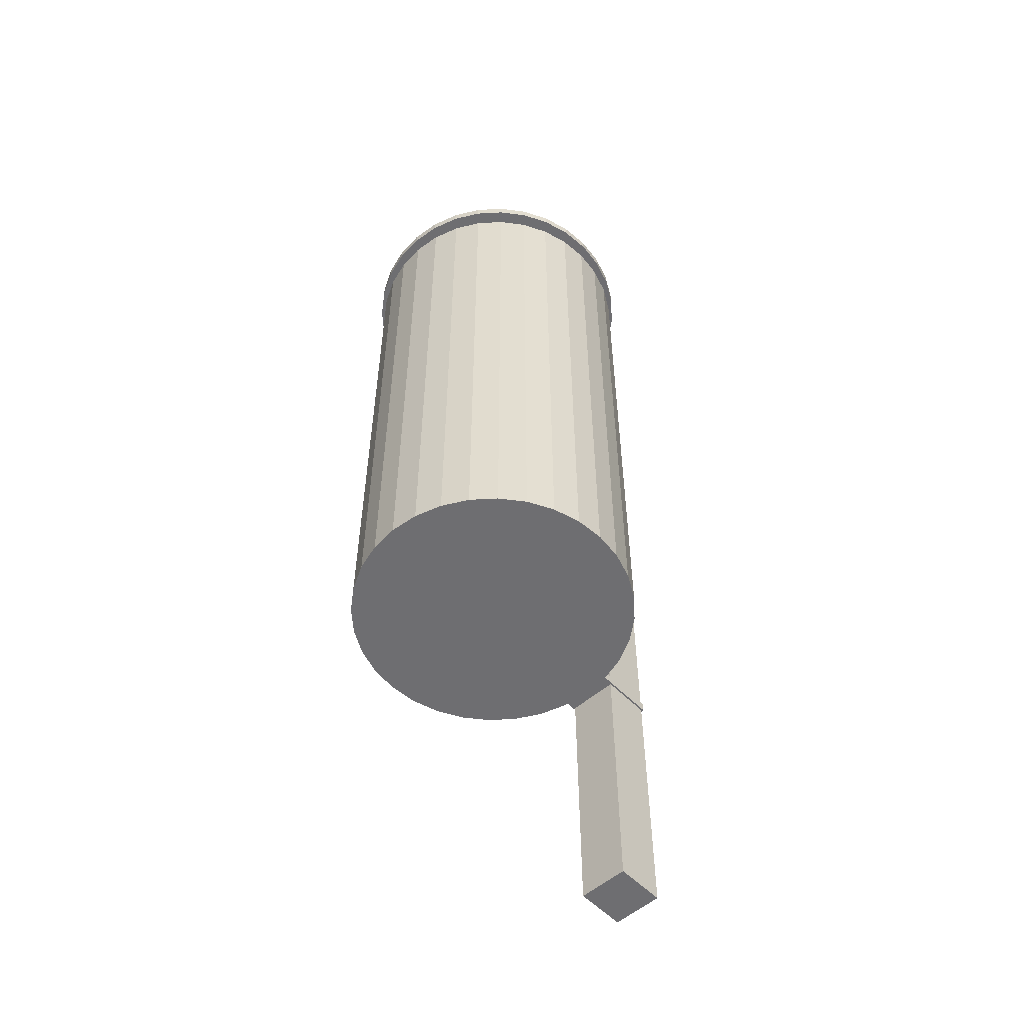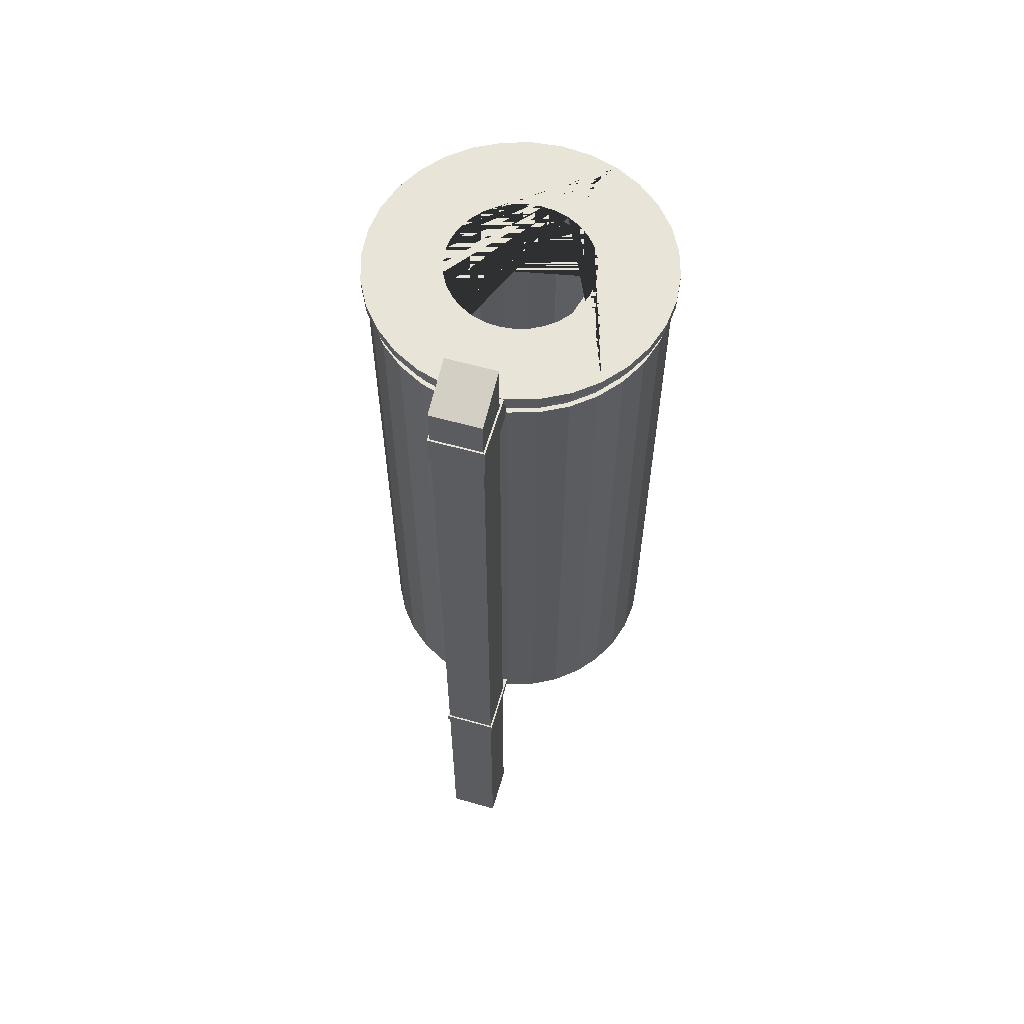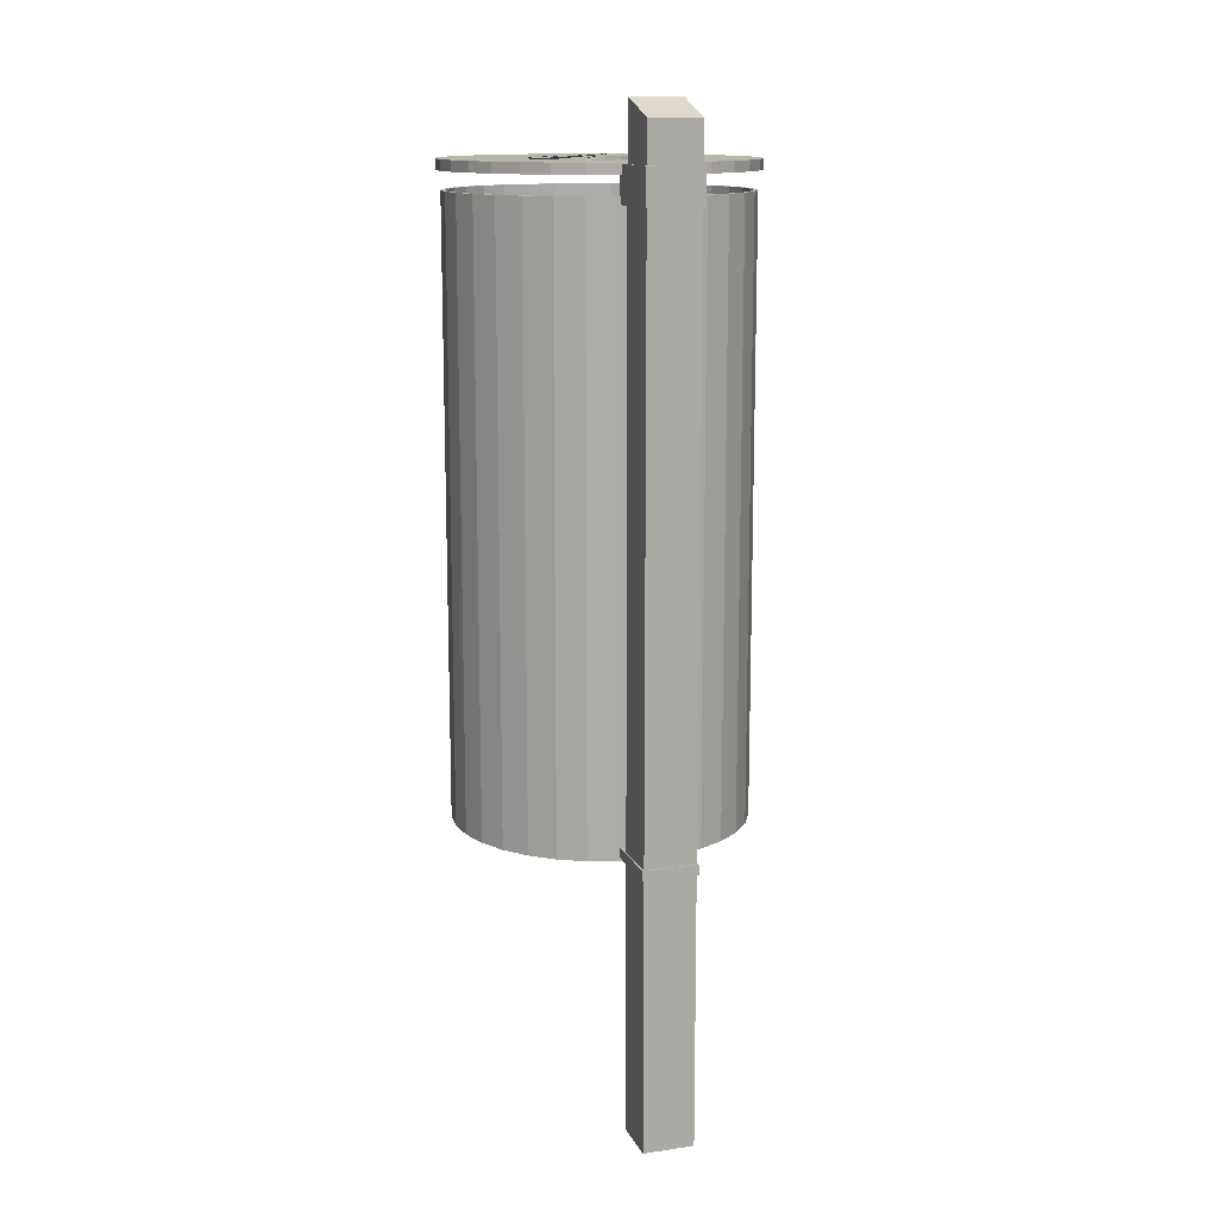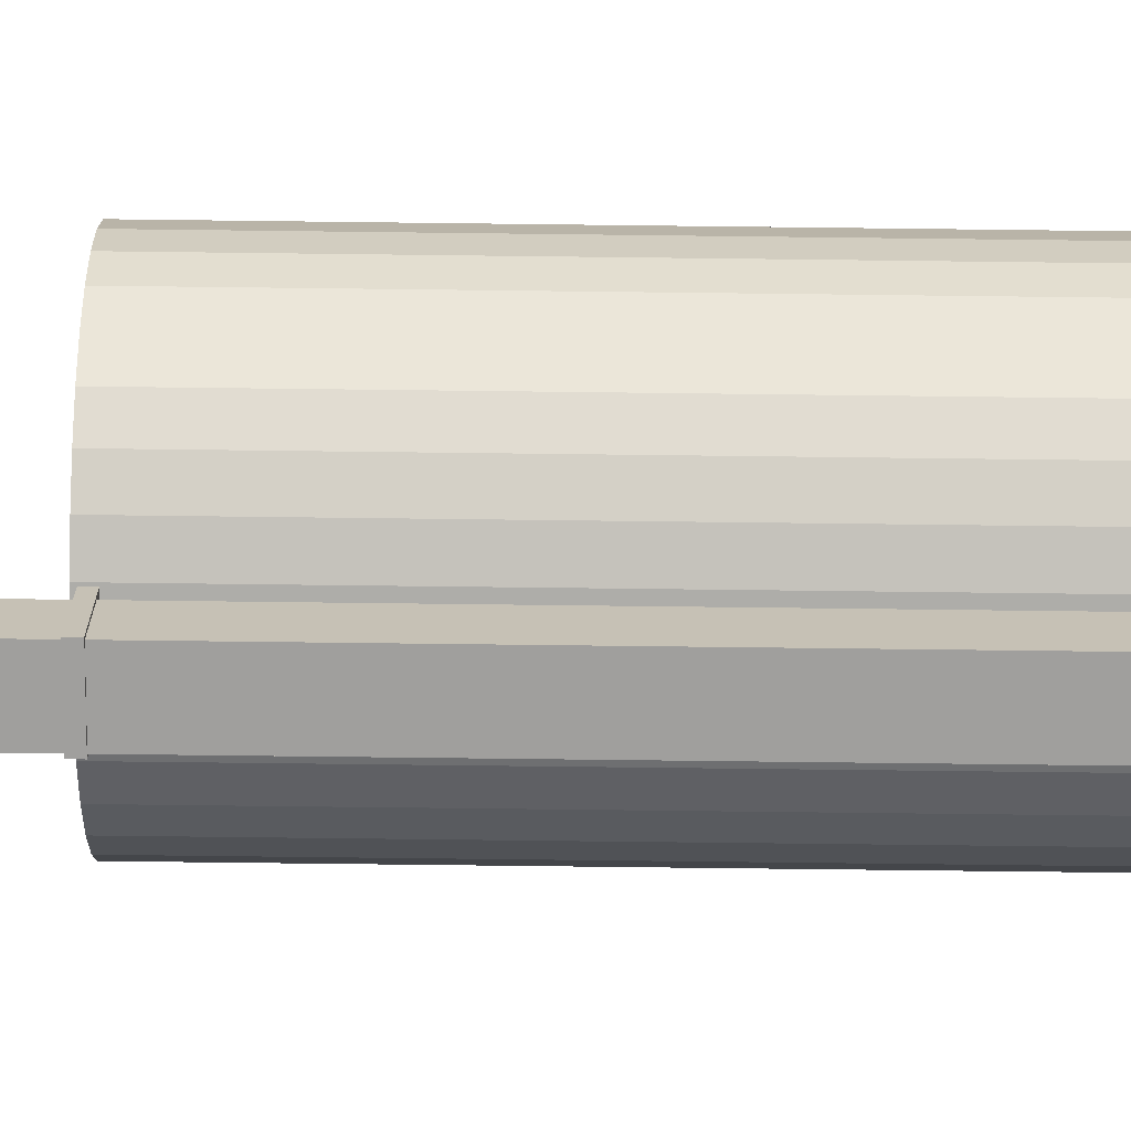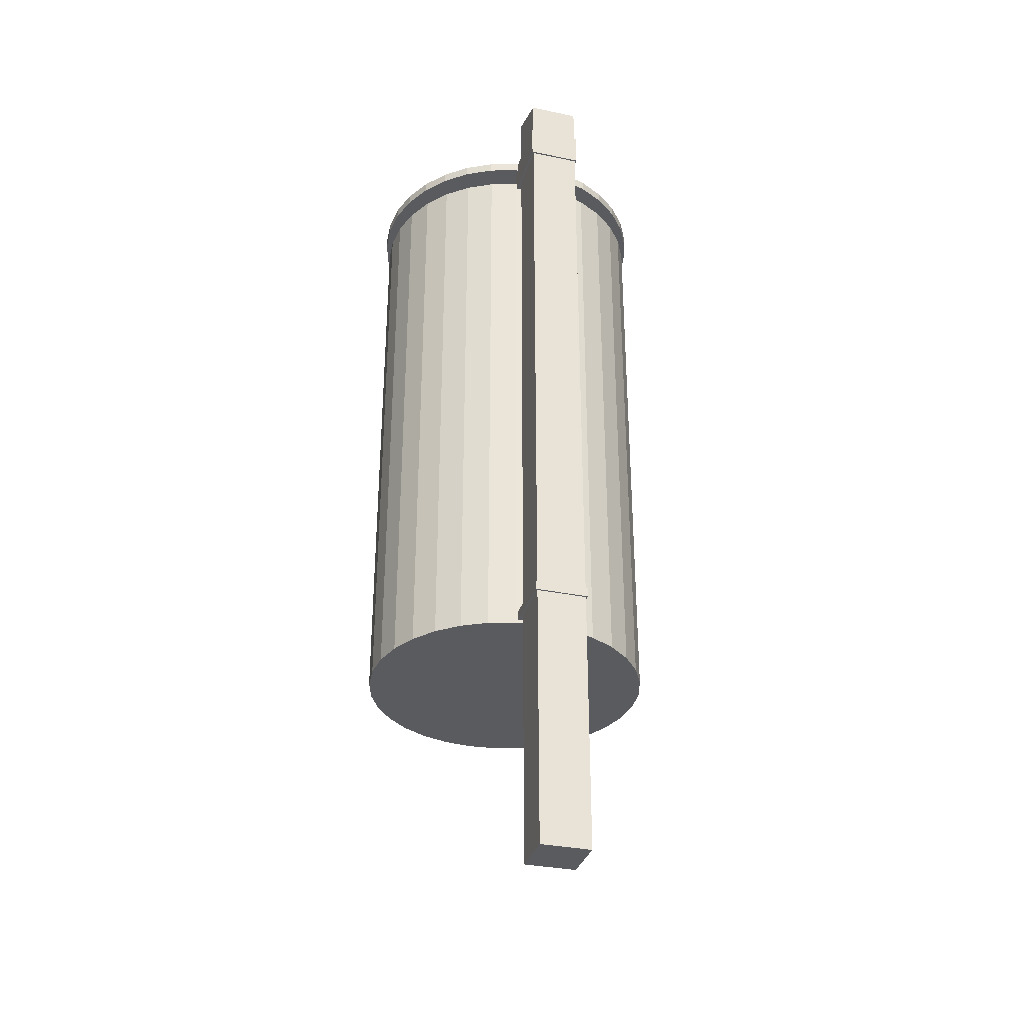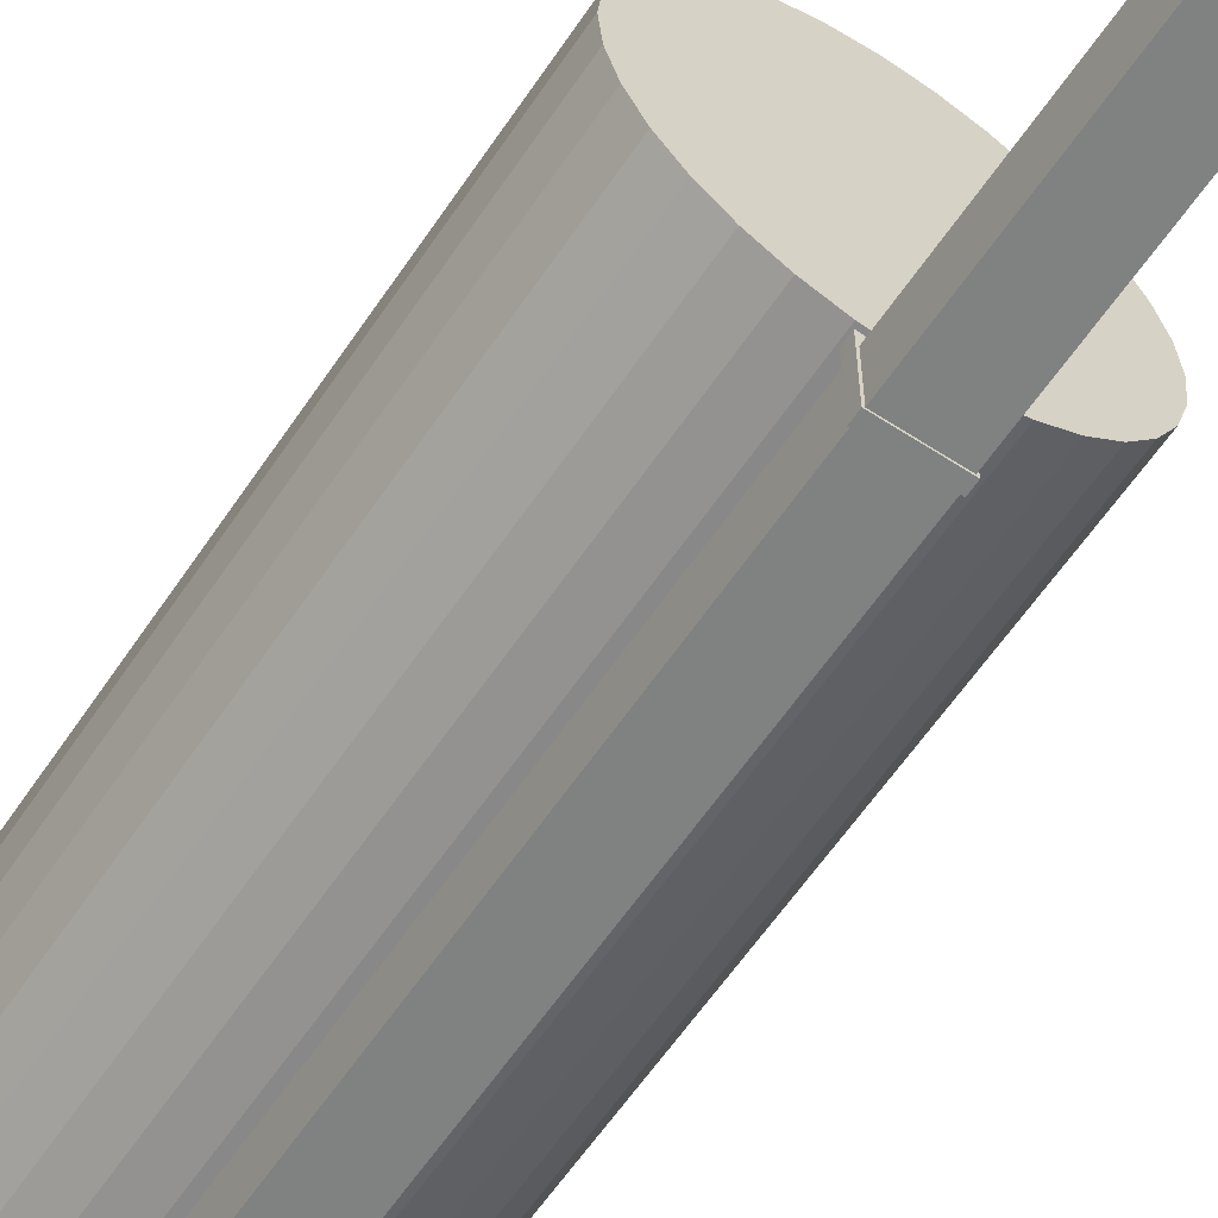
<metadata>
{"format":"obj","ext":"obj","renderer":"f3d","projection":"perspective","resolution":1024,"background":"white","views":[{"elev":-54.4,"azim":-137.3,"up":"+Z"},{"elev":60.4,"azim":16.1,"up":"+Z"},{"elev":13.4,"azim":-18.1,"up":"+Z"},{"elev":-71.4,"azim":-90.7,"up":"+Y"},{"elev":-33.1,"azim":-16.1,"up":"+Z"},{"elev":-60.3,"azim":146.3,"up":"+Y"}]}
</metadata>
<code>
o Fuß_Cube
v -0.02922 -0.02922 1.085
v -0.02922 -0.02922 0
v -0.02922 0.02922 1.104
v -0.02922 0.02922 0
v 0.02922 -0.02922 1.085
v 0.02922 -0.02922 0
v 0.02922 0.02922 1.104
v 0.02922 0.02922 0
f 1 5 7 3
f 4 3 7 8
f 8 7 5 6
f 6 2 4 8
f 2 1 3 4
f 6 5 1 2
o Eimer_Cylinder
v 0 0.04084 0.3071
v 0 0.04858 0.3241
v -0.03317 0.04411 0.3071
v -0.03166 0.0517 0.3241
v -0.06506 0.05378 0.3071
v -0.0621 0.06093 0.3241
v -0.09445 0.06949 0.3071
v -0.09015 0.07593 0.3241
v -0.1202 0.09063 0.3071
v -0.1147 0.0961 0.3241
v -0.1414 0.1164 0.3071
v -0.1349 0.1207 0.3241
v -0.1571 0.1458 0.3071
v -0.1499 0.1487 0.3241
v -0.1667 0.1777 0.3071
v -0.1591 0.1792 0.3241
v -0.17 0.2108 0.3071
v -0.1623 0.2108 0.3241
v -0.1667 0.244 0.3071
v -0.1591 0.2425 0.3241
v -0.1571 0.2759 0.3071
v -0.1499 0.2729 0.3241
v -0.1414 0.3053 0.3071
v -0.1349 0.301 0.3241
v -0.1202 0.3311 0.3071
v -0.1147 0.3256 0.3241
v -0.09445 0.3522 0.3071
v -0.09015 0.3458 0.3241
v -0.06506 0.3679 0.3071
v -0.0621 0.3608 0.3241
v -0.03317 0.3776 0.3071
v -0.03166 0.37 0.3241
v 0 0.3808 0.3071
v 0 0.3731 0.3241
v 0.03317 0.3776 0.3071
v 0.03166 0.37 0.3241
v 0.06506 0.3679 0.3071
v 0.0621 0.3608 0.3241
v 0.09445 0.3522 0.3071
v 0.09015 0.3458 0.3241
v 0.1202 0.3311 0.3071
v 0.1147 0.3256 0.3241
v 0.1414 0.3053 0.3071
v 0.1349 0.301 0.3241
v 0.1571 0.2759 0.3071
v 0.1499 0.2729 0.3241
v 0.1667 0.244 0.3071
v 0.1591 0.2425 0.3241
v 0.17 0.2108 0.3071
v 0.1623 0.2108 0.3241
v 0.1667 0.1777 0.3071
v 0.1591 0.1792 0.3241
v 0.1571 0.1458 0.3071
v 0.1499 0.1487 0.3241
v 0.1414 0.1164 0.3071
v 0.1349 0.1207 0.3241
v 0.1202 0.09063 0.3071
v 0.1147 0.0961 0.3241
v 0.09445 0.06949 0.3071
v 0.09015 0.07593 0.3241
v 0.06506 0.05378 0.3071
v 0.0621 0.06093 0.3241
v 0.03317 0.04411 0.3071
v 0.03166 0.0517 0.3241
v -0.03317 0.04411 1.007
v 0 0.04084 1.007
v -0.06506 0.05378 1.007
v -0.09445 0.06949 1.007
v -0.1202 0.09063 1.007
v -0.1414 0.1164 1.007
v -0.1571 0.1458 1.007
v -0.1667 0.1777 1.007
v -0.17 0.2108 1.007
v -0.1667 0.244 1.007
v -0.1571 0.2759 1.007
v -0.1414 0.3053 1.007
v -0.1202 0.3311 1.007
v -0.09445 0.3522 1.007
v -0.06506 0.3679 1.007
v -0.03317 0.3776 1.007
v 0 0.3808 1.007
v 0.03317 0.3776 1.007
v 0.06506 0.3679 1.007
v 0.09445 0.3522 1.007
v 0.1202 0.3311 1.007
v 0.1414 0.3053 1.007
v 0.1571 0.2759 1.007
v 0.1667 0.244 1.007
v 0.17 0.2108 1.007
v 0.1667 0.1777 1.007
v 0.1571 0.1458 1.007
v 0.1414 0.1164 1.007
v 0.1202 0.09063 1.007
v 0.09445 0.06949 1.007
v 0.06506 0.05378 1.007
v 0.03317 0.04411 1.007
v -0.03214 0.04925 1.007
v 0 0.04608 1.007
v -0.06305 0.05863 1.007
v -0.09154 0.07385 1.007
v -0.1165 0.09434 1.007
v -0.137 0.1193 1.007
v -0.1522 0.1478 1.007
v -0.1616 0.1787 1.007
v -0.1648 0.2108 1.007
v -0.1616 0.243 1.007
v -0.1522 0.2739 1.007
v -0.137 0.3024 1.007
v -0.1165 0.3273 1.007
v -0.09154 0.3478 1.007
v -0.06305 0.3631 1.007
v -0.03214 0.3724 1.007
v 0 0.3756 1.007
v 0.03214 0.3724 1.007
v 0.06305 0.3631 1.007
v 0.09154 0.3478 1.007
v 0.1165 0.3273 1.007
v 0.137 0.3024 1.007
v 0.1522 0.2739 1.007
v 0.1616 0.243 1.007
v 0.1648 0.2108 1.007
v 0.1616 0.1787 1.007
v 0.1522 0.1478 1.007
v 0.137 0.1193 1.007
v 0.1165 0.09434 1.007
v 0.09154 0.07385 1.007
v 0.06305 0.05863 1.007
v 0.03214 0.04925 1.007
f 9 74 73 11
f 11 73 75 13
f 13 75 76 15
f 15 76 77 17
f 17 77 78 19
f 19 78 79 21
f 21 79 80 23
f 23 80 81 25
f 25 81 82 27
f 27 82 83 29
f 29 83 84 31
f 31 84 85 33
f 33 85 86 35
f 35 86 87 37
f 37 87 88 39
f 39 88 89 41
f 41 89 90 43
f 43 90 91 45
f 45 91 92 47
f 47 92 93 49
f 49 93 94 51
f 51 94 95 53
f 53 95 96 55
f 55 96 97 57
f 57 97 98 59
f 59 98 99 61
f 61 99 100 63
f 63 100 101 65
f 65 101 102 67
f 67 102 103 69
f 12 10 72 70 68 66 64 62 60 58 56 54 52 50 48 46 44 42 40 38 36 34 32 30 28 26 24 22 20 18 16 14
f 69 103 104 71
f 71 104 74 9
f 9 11 13 15 17 19 21 23 25 27 29 31 33 35 37 39 41 43 45 47 49 51 53 55 57 59 61 63 65 67 69 71
f 106 105 73 74
f 105 107 75 73
f 107 108 76 75
f 108 109 77 76
f 109 110 78 77
f 110 111 79 78
f 111 112 80 79
f 112 113 81 80
f 113 114 82 81
f 114 115 83 82
f 115 116 84 83
f 116 117 85 84
f 117 118 86 85
f 118 119 87 86
f 119 120 88 87
f 120 121 89 88
f 121 122 90 89
f 122 123 91 90
f 123 124 92 91
f 124 125 93 92
f 125 126 94 93
f 126 127 95 94
f 127 128 96 95
f 128 129 97 96
f 129 130 98 97
f 130 131 99 98
f 131 132 100 99
f 132 133 101 100
f 133 134 102 101
f 134 135 103 102
f 135 136 104 103
f 136 106 74 104
f 10 12 105 106
f 12 14 107 105
f 14 16 108 107
f 16 18 109 108
f 18 20 110 109
f 20 22 111 110
f 22 24 112 111
f 24 26 113 112
f 26 28 114 113
f 28 30 115 114
f 30 32 116 115
f 32 34 117 116
f 34 36 118 117
f 36 38 119 118
f 38 40 120 119
f 40 42 121 120
f 42 44 122 121
f 44 46 123 122
f 46 48 124 123
f 48 50 125 124
f 50 52 126 125
f 52 54 127 126
f 54 56 128 127
f 56 58 129 128
f 58 60 130 129
f 60 62 131 130
f 62 64 132 131
f 64 66 133 132
f 66 68 134 133
f 68 70 135 134
f 70 72 136 135
f 72 10 106 136
o Cylinder.001
v 0 0.03584 1.028
v 0 0.1258 1.028
v 0 0.03584 1.04
v 0 0.1258 1.04
v -0.03414 0.03921 1.028
v -0.01658 0.1275 1.028
v -0.03414 0.03921 1.04
v -0.01658 0.1275 1.04
v -0.06697 0.04916 1.028
v -0.03253 0.1323 1.028
v -0.06697 0.04916 1.04
v -0.03253 0.1323 1.04
v -0.09723 0.06534 1.028
v -0.04722 0.1402 1.028
v -0.09723 0.06534 1.04
v -0.04722 0.1402 1.04
v -0.1237 0.0871 1.028
v -0.0601 0.1507 1.028
v -0.1237 0.0871 1.04
v -0.0601 0.1507 1.04
v -0.1455 0.1136 1.028
v -0.07068 0.1636 1.028
v -0.1455 0.1136 1.04
v -0.07068 0.1636 1.04
v -0.1617 0.1439 1.028
v -0.07853 0.1783 1.028
v -0.07853 0.1783 1.04
v -0.1617 0.1439 1.04
v -0.08337 0.1943 1.028
v -0.1716 0.1767 1.028
v -0.1716 0.1767 1.04
v -0.08337 0.1943 1.04
v -0.085 0.2108 1.028
v -0.175 0.2108 1.028
v -0.175 0.2108 1.04
v -0.085 0.2108 1.04
v -0.08337 0.2274 1.028
v -0.1716 0.245 1.028
v -0.1716 0.245 1.04
v -0.08337 0.2274 1.04
v -0.1617 0.2778 1.028
v -0.07853 0.2434 1.028
v -0.1617 0.2778 1.04
v -0.07853 0.2434 1.04
v -0.07068 0.2581 1.028
v -0.1455 0.3081 1.028
v -0.1455 0.3081 1.04
v -0.07068 0.2581 1.04
v -0.0601 0.2709 1.028
v -0.1237 0.3346 1.028
v -0.0601 0.2709 1.04
v -0.1237 0.3346 1.04
v -0.09723 0.3564 1.028
v -0.04722 0.2815 1.028
v -0.04722 0.2815 1.04
v -0.09723 0.3564 1.04
v -0.03253 0.2894 1.028
v -0.06697 0.3725 1.028
v -0.03253 0.2894 1.04
v -0.06697 0.3725 1.04
v -0.03414 0.3825 1.028
v -0.01658 0.2942 1.028
v -0.03414 0.3825 1.04
v -0.01658 0.2942 1.04
v 0 0.3858 1.028
v 0 0.2958 1.028
v 0 0.3858 1.04
v 0 0.2958 1.04
v 0.03414 0.3825 1.028
v 0.01658 0.2942 1.028
v 0.03414 0.3825 1.04
v 0.01658 0.2942 1.04
v 0.06697 0.3725 1.028
v 0.03253 0.2894 1.028
v 0.03253 0.2894 1.04
v 0.06697 0.3725 1.04
v 0.09723 0.3564 1.028
v 0.04722 0.2815 1.028
v 0.09723 0.3564 1.04
v 0.04722 0.2815 1.04
v 0.1237 0.3346 1.028
v 0.0601 0.2709 1.028
v 0.0601 0.2709 1.04
v 0.1237 0.3346 1.04
v 0.07068 0.2581 1.028
v 0.1455 0.3081 1.028
v 0.1455 0.3081 1.04
v 0.07068 0.2581 1.04
v 0.07853 0.2434 1.028
v 0.1617 0.2778 1.028
v 0.1617 0.2778 1.04
v 0.07853 0.2434 1.04
v 0.08337 0.2274 1.028
v 0.1716 0.245 1.028
v 0.1716 0.245 1.04
v 0.08337 0.2274 1.04
v 0.175 0.2108 1.028
v 0.085 0.2108 1.028
v 0.175 0.2108 1.04
v 0.085 0.2108 1.04
v 0.1716 0.1767 1.028
v 0.08337 0.1943 1.028
v 0.08337 0.1943 1.04
v 0.1716 0.1767 1.04
v 0.1617 0.1439 1.028
v 0.07853 0.1783 1.028
v 0.1617 0.1439 1.04
v 0.07853 0.1783 1.04
v 0.07068 0.1636 1.028
v 0.1455 0.1136 1.028
v 0.1455 0.1136 1.04
v 0.07068 0.1636 1.04
v 0.0601 0.1507 1.028
v 0.1237 0.0871 1.028
v 0.0601 0.1507 1.04
v 0.1237 0.0871 1.04
v 0.04722 0.1402 1.028
v 0.09723 0.06534 1.028
v 0.04722 0.1402 1.04
v 0.09723 0.06534 1.04
v 0.03253 0.1323 1.028
v 0.06697 0.04916 1.028
v 0.03253 0.1323 1.04
v 0.06697 0.04916 1.04
v 0.01658 0.1275 1.028
v 0.03414 0.03921 1.028
v 0.01658 0.1275 1.04
v 0.03414 0.03921 1.04
f 137 139 143 141
f 141 143 147 145
f 145 147 151 149
f 149 151 155 153
f 153 155 159 157
f 157 159 164 161
f 161 164 167 166
f 166 167 171 170
f 170 171 175 174
f 174 175 179 177
f 177 179 183 182
f 182 183 188 186
f 186 188 192 189
f 189 192 196 194
f 194 196 199 197
f 197 199 203 201
f 201 203 207 205
f 205 207 212 209
f 209 212 215 213
f 213 215 220 217
f 217 220 223 222
f 222 223 227 226
f 226 227 231 230
f 230 231 235 233
f 233 235 240 237
f 237 240 243 241
f 241 243 247 246
f 246 247 252 250
f 250 252 256 254
f 254 256 260 258
f 252 247 243 240 235 231 227 223 220 215 212 211 216 219 224 228 232 236 239 244 248 251 255 259 263 140 144 148 147 143 139 264 260 256
f 212 207 203 199 196 192 188 183 179 175 171 167 164 159 155 151 147 148 152 156 160 163 168 172 176 180 184 187 191 195 200 204 208 211
f 258 260 264 262
f 262 264 139 137
f 262 137 141 145 149 153 157 161 166 165 162 158 154 150 146 142 138 261 257 253 249 245 242 238 234 229 230 233 237 241 246 250 254 258
f 165 166 170 174 177 182 186 189 194 197 201 205 209 213 217 222 226 230 229 225 221 218 214 210 206 202 198 193 190 185 181 178 173 169
f 140 138 142 144
f 144 142 146 148
f 148 146 150 152
f 152 150 154 156
f 160 156 154 158
f 163 160 158 162
f 168 163 162 165
f 172 168 165 169
f 176 172 169 173
f 180 176 173 178
f 184 180 178 181
f 187 184 181 185
f 191 187 185 190
f 195 191 190 193
f 200 195 193 198
f 204 200 198 202
f 208 204 202 206
f 206 210 211 208
f 216 211 210 214
f 219 216 214 218
f 219 218 221 224
f 224 221 225 228
f 228 225 229 232
f 232 229 234 236
f 236 234 238 239
f 239 238 242 244
f 244 242 245 248
f 248 245 249 251
f 251 249 253 255
f 255 253 257 259
f 259 257 261 263
f 138 140 263 261
o Cube.001_Cube.002
v -0.03126 -0.03126 0.3219
v -0.03126 -0.03126 0.3109
v -0.03126 0.04663 0.3219
v -0.03126 0.04663 0.3109
v 0.03126 -0.03126 0.3219
v 0.03126 -0.03126 0.3109
v 0.03126 0.04663 0.3219
v 0.03126 0.04663 0.3109
f 265 267 268 266
f 267 271 272 268
f 271 269 270 272
f 269 265 266 270
f 267 265 269 271
f 272 270 266 268
o Cube_Cube.001
v -0.03126 -0.03126 1.039
v -0.03126 -0.03126 0.9988
v -0.03126 0.04663 1.039
v -0.03126 0.04663 0.9988
v 0.03126 -0.03126 1.039
v 0.03126 -0.03126 0.9988
v 0.03126 0.04663 1.039
v 0.03126 0.04663 0.9988
f 273 275 276 274
f 275 279 280 276
f 279 277 278 280
f 277 273 274 278
f 275 273 277 279
f 280 278 274 276

</code>
